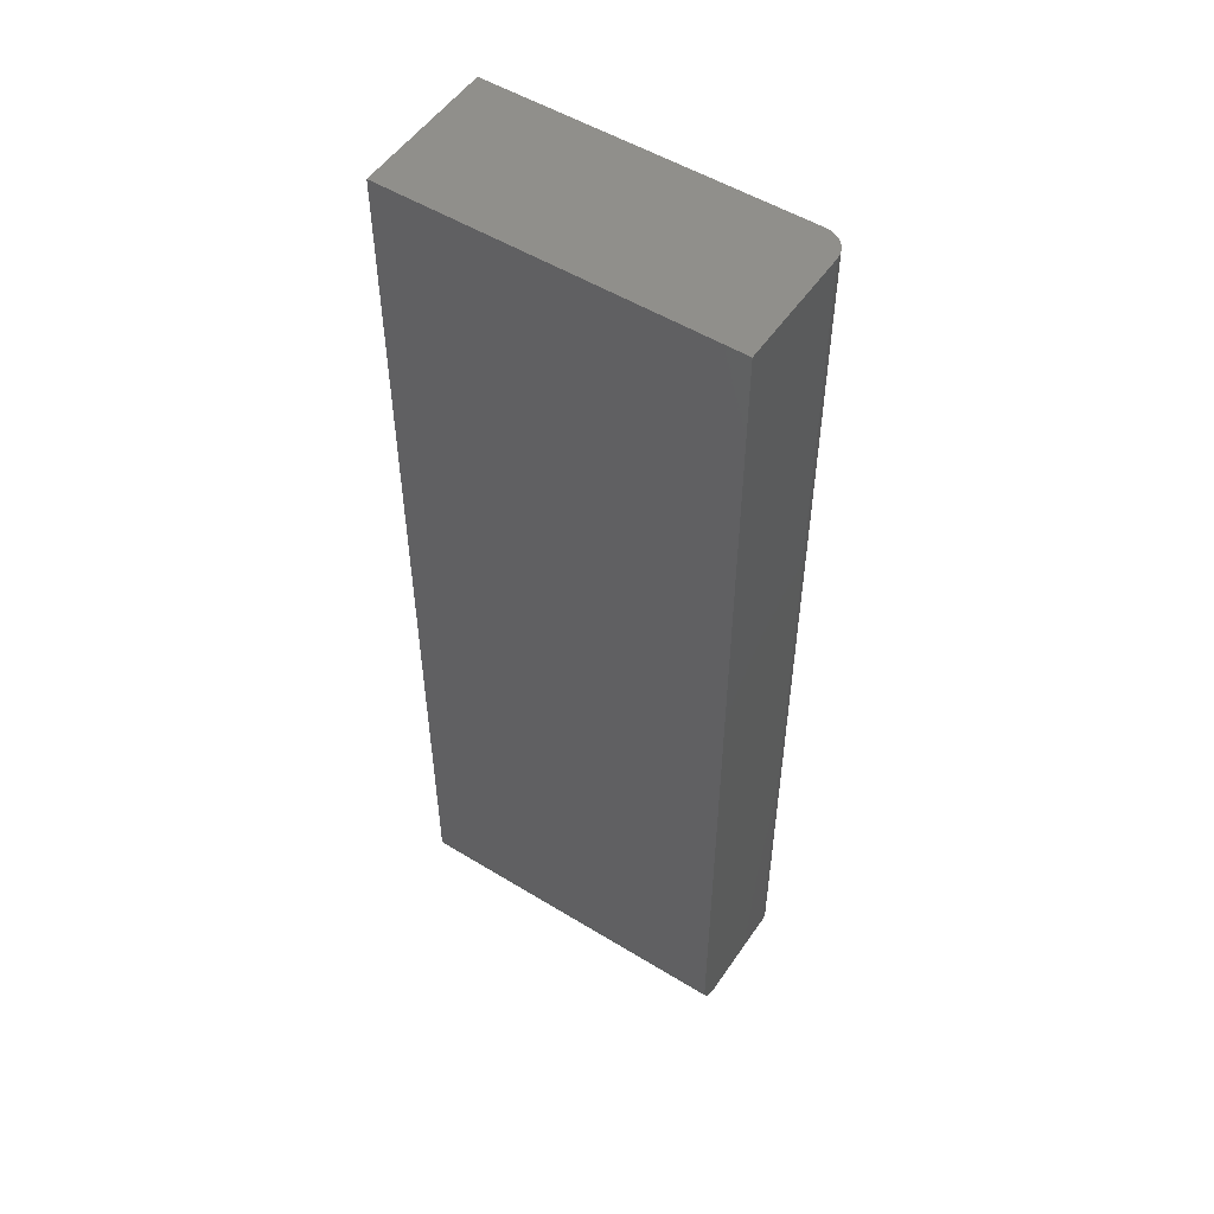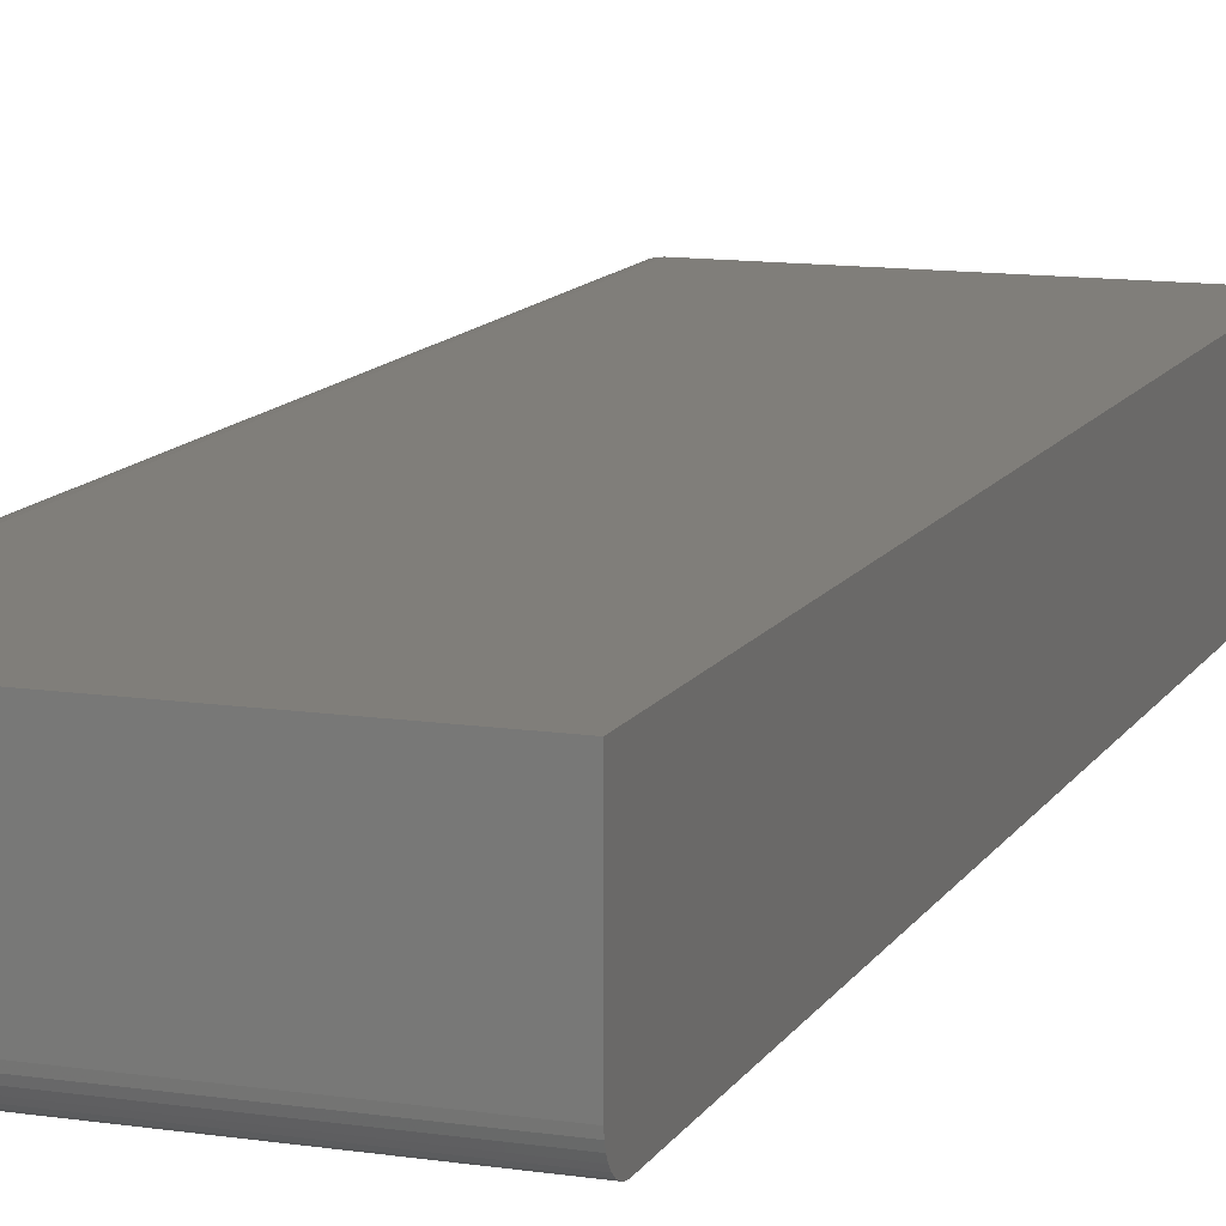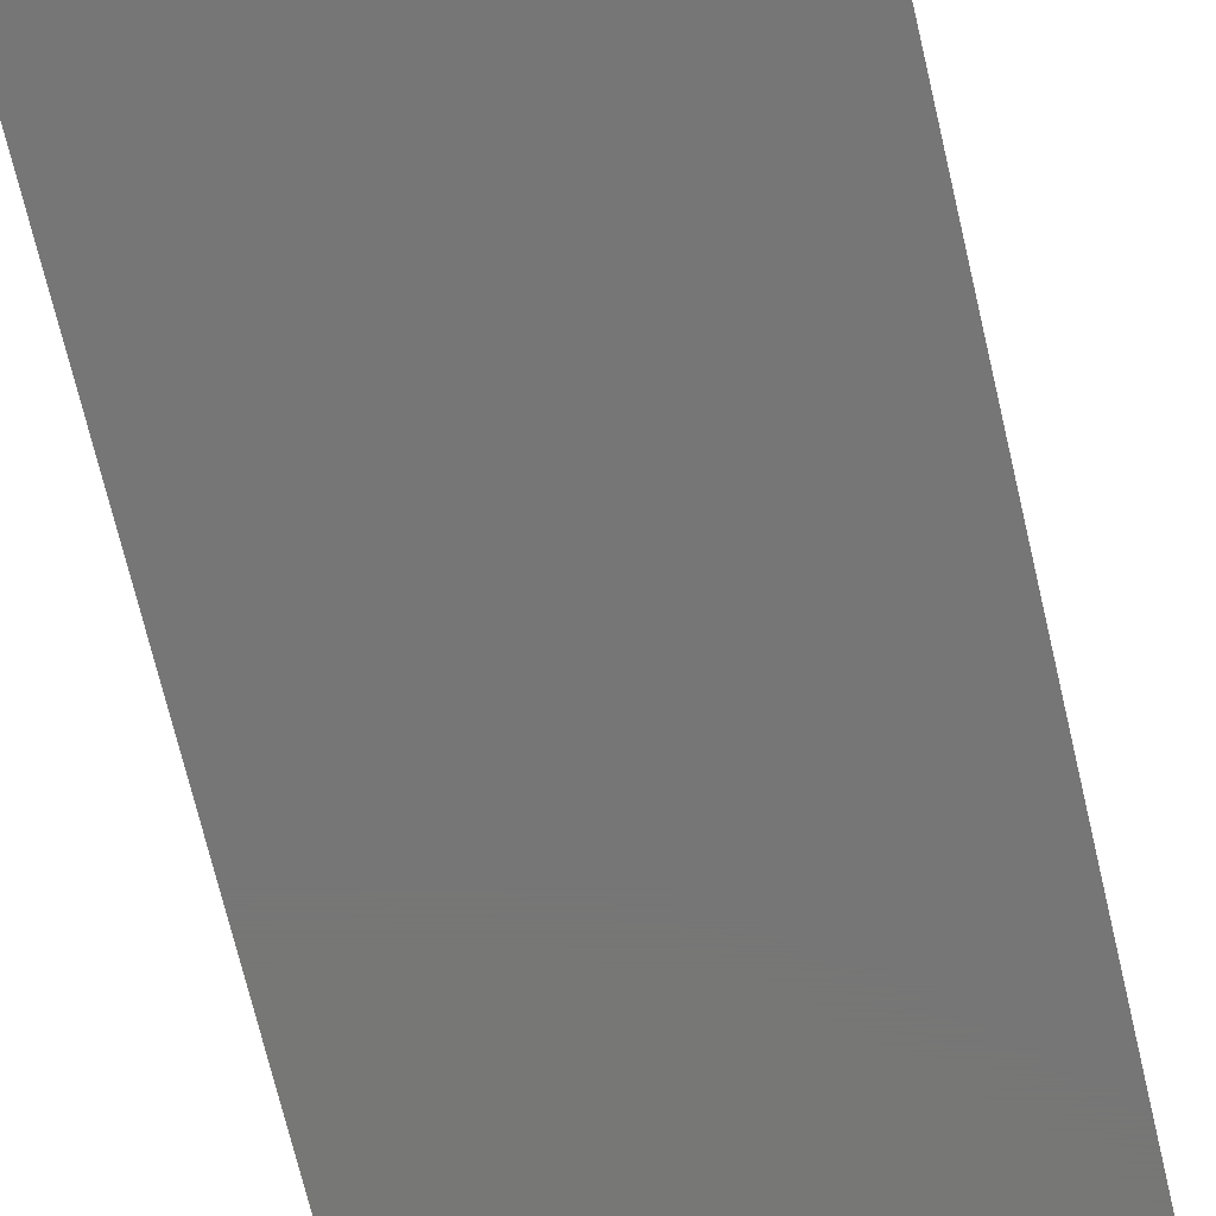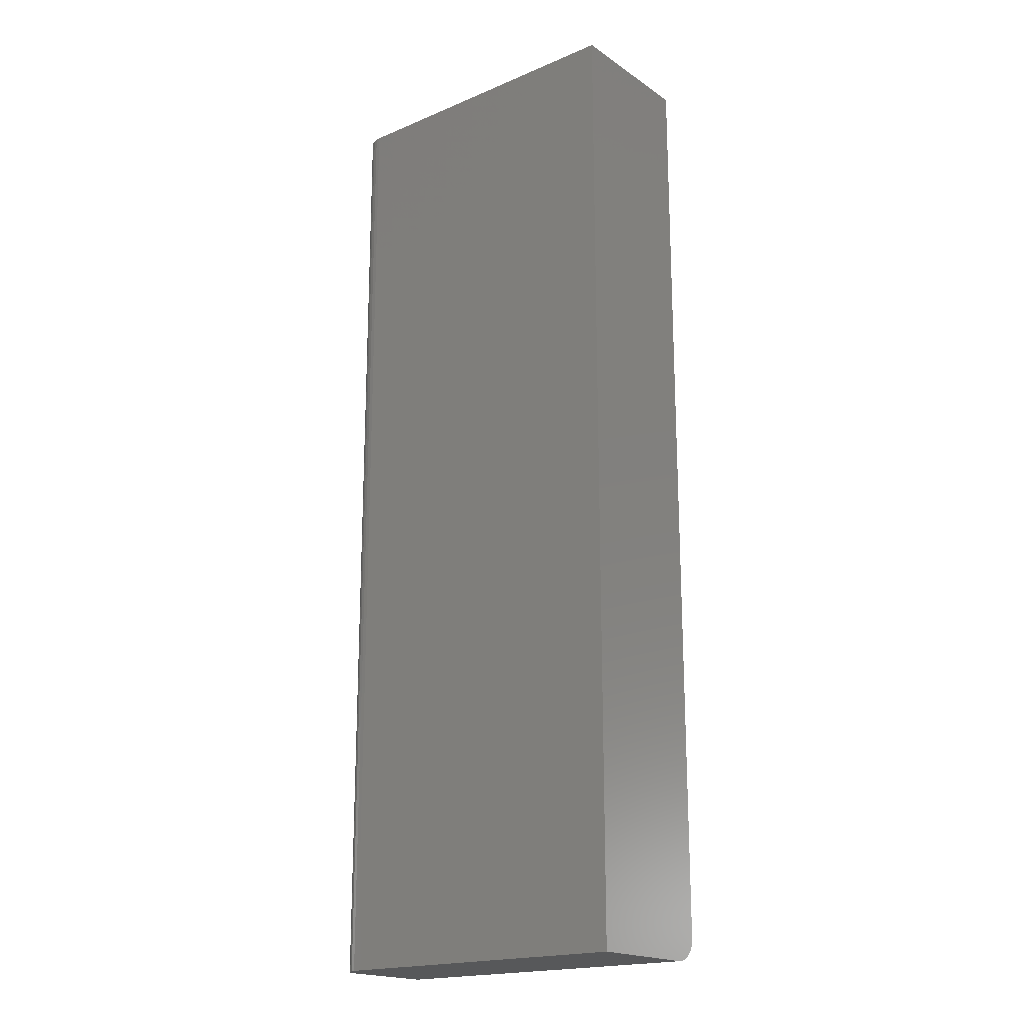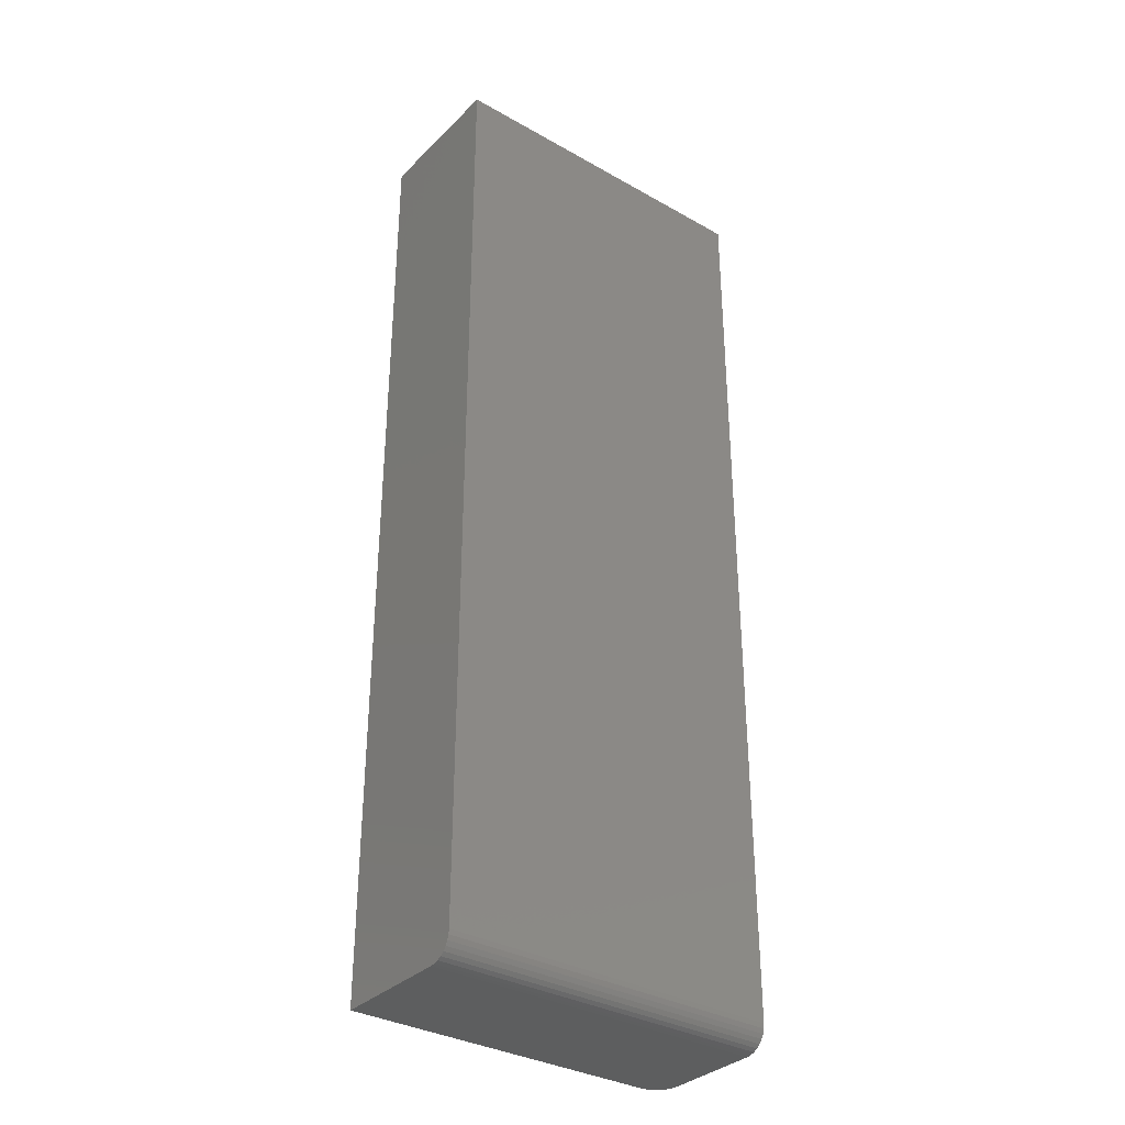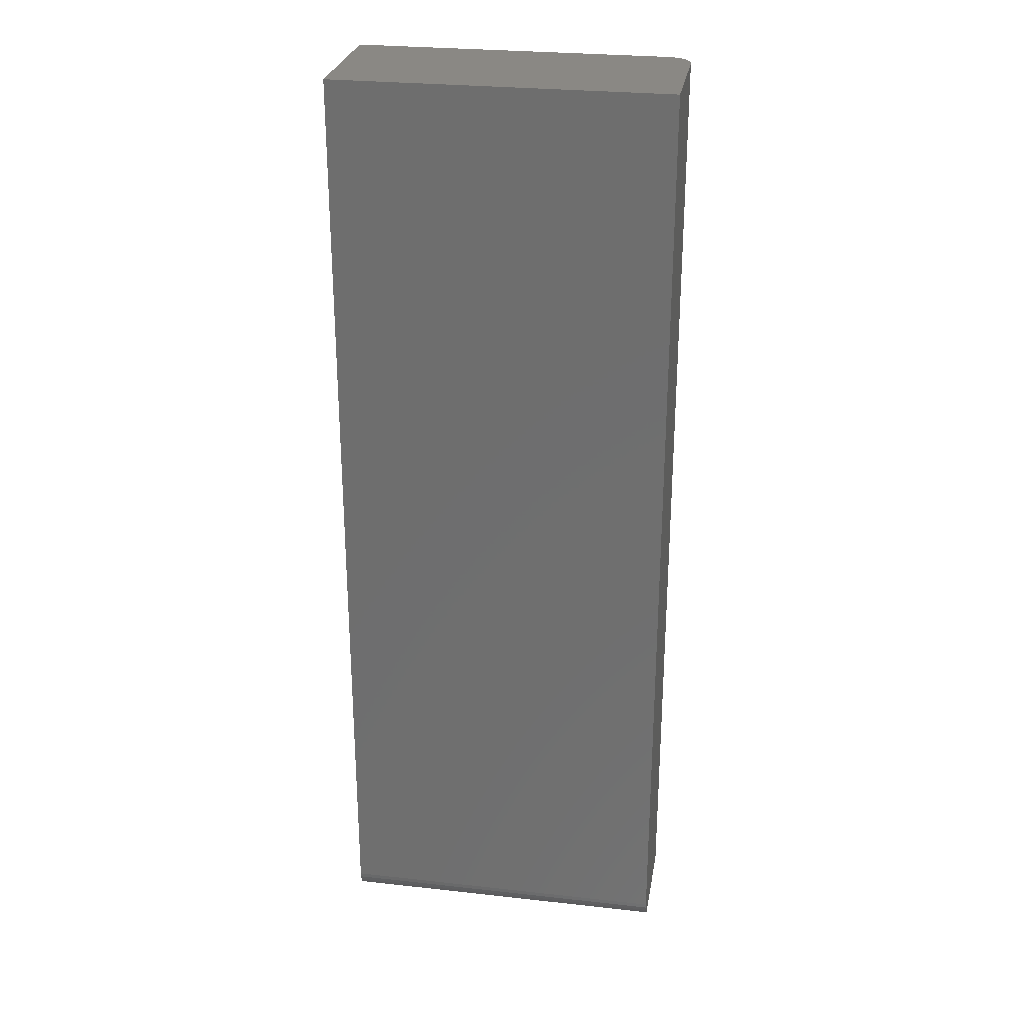
<metadata>
{"format":"stl","ext":"stl","renderer":"f3d","projection":"perspective","resolution":1024,"background":"white","views":[{"elev":52.3,"azim":-146.6,"up":"+Y"},{"elev":12.0,"azim":19.6,"up":"+Z"},{"elev":-69.1,"azim":-166.9,"up":"+Z"},{"elev":-19.0,"azim":38.7,"up":"+Y"},{"elev":-33.9,"azim":142.5,"up":"+Y"},{"elev":27.3,"azim":-170.3,"up":"+Y"}]}
</metadata>
<code>
# stl→obj: 40 verts, 76 faces
v 0.4184 0.1579 0.03906
v 0.4184 0.1579 0
v 0.4184 -0.1501 0
v 0.4184 -0.1516 0.0001501
v 0.4184 -0.1531 0.0005947
v 0.4184 -0.1544 0.001317
v 0.4184 -0.1556 0.002288
v 0.4184 -0.1566 0.003472
v 0.4184 -0.1573 0.004823
v 0.4184 -0.1577 0.006288
v 0.4184 -0.1579 0.007812
v 0.4184 -0.1579 0.03906
v 0.4262 -0.1579 0.04688
v 0.4247 -0.1579 0.04672
v 0.4219 -0.1579 0.04556
v 0.4232 -0.1579 0.04628
v 0.5289 -0.1579 0.007812
v 0.5289 -0.1579 0.04688
v 0.4207 -0.1579 0.04459
v 0.4197 -0.1579 0.0434
v 0.419 -0.1579 0.04205
v 0.4186 -0.1579 0.04059
v 0.4262 0.1579 0.04688
v 0.5289 0.1579 0.04688
v 0.4219 0.1579 0.04556
v 0.4197 0.1579 0.0434
v 0.4207 0.1579 0.04459
v 0.5289 0.1579 0
v 0.4232 0.1579 0.04628
v 0.4247 0.1579 0.04672
v 0.4186 0.1579 0.04059
v 0.419 0.1579 0.04205
v 0.5289 -0.1501 0
v 0.5289 -0.1544 0.001317
v 0.5289 -0.1516 0.0001501
v 0.5289 -0.1531 0.0005947
v 0.5289 -0.1566 0.003472
v 0.5289 -0.1577 0.006288
v 0.5289 -0.1573 0.004823
v 0.5289 -0.1556 0.002288
f 1 2 3
f 4 5 6
f 4 6 7
f 4 7 8
f 4 8 9
f 4 9 10
f 4 10 11
f 12 1 3
f 12 3 4
f 12 4 11
f 13 14 15
f 15 14 16
f 17 18 13
f 17 13 15
f 17 15 19
f 17 19 20
f 17 20 21
f 17 21 22
f 17 22 12
f 17 12 11
f 13 18 23
f 23 18 24
f 25 26 27
f 23 24 28
f 2 26 25
f 2 25 29
f 2 29 30
f 2 30 23
f 2 23 28
f 26 2 1
f 26 1 31
f 26 31 32
f 1 12 31
f 31 12 22
f 31 22 32
f 32 22 21
f 32 21 26
f 26 21 20
f 26 20 27
f 27 20 19
f 27 19 25
f 25 19 15
f 25 15 29
f 29 15 16
f 29 16 30
f 30 16 14
f 30 14 23
f 23 14 13
f 3 2 33
f 33 2 28
f 33 34 35
f 34 36 35
f 37 18 17
f 37 17 38
f 37 38 39
f 24 18 37
f 24 37 40
f 24 40 34
f 24 34 33
f 24 33 28
f 3 33 4
f 4 33 35
f 4 35 5
f 5 35 36
f 5 36 6
f 6 36 34
f 6 34 7
f 7 34 40
f 7 40 8
f 8 40 37
f 8 37 9
f 9 37 39
f 9 39 10
f 10 39 38
f 10 38 11
f 11 38 17

</code>
